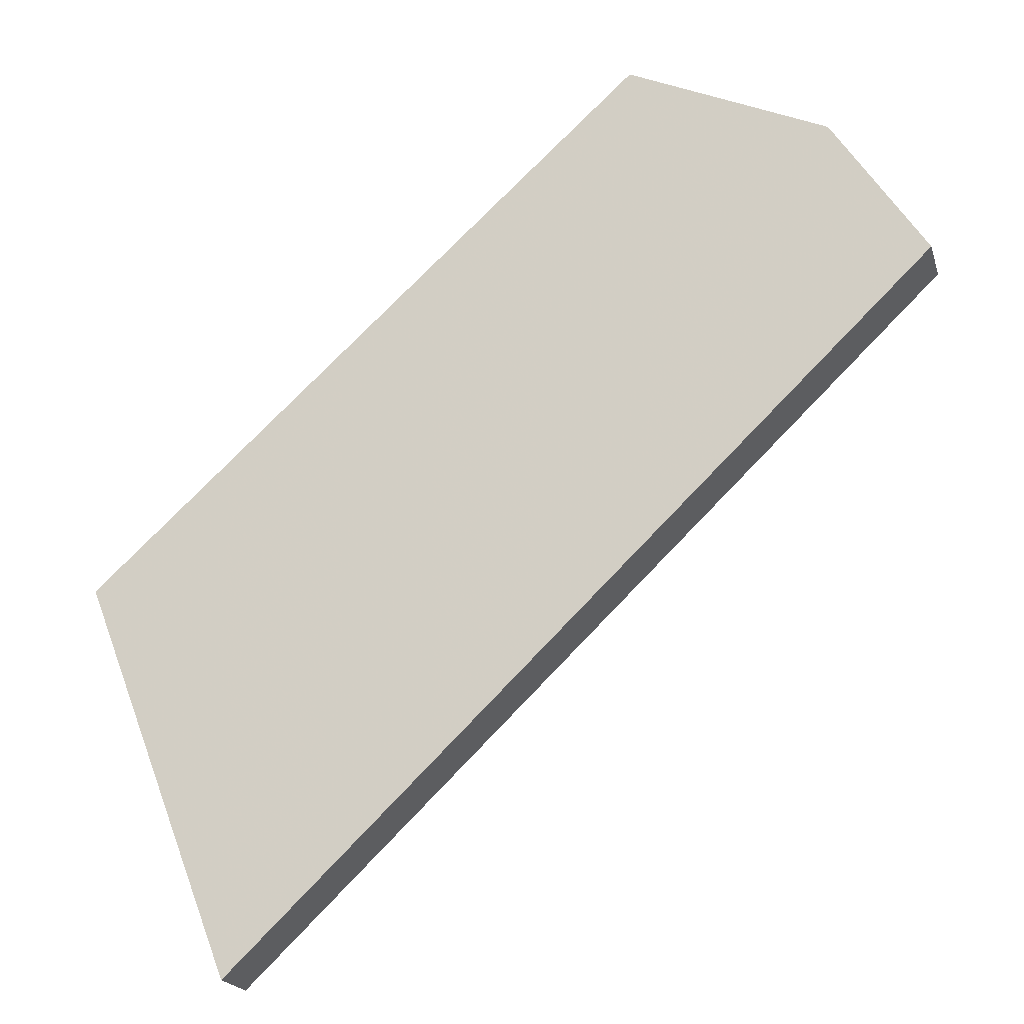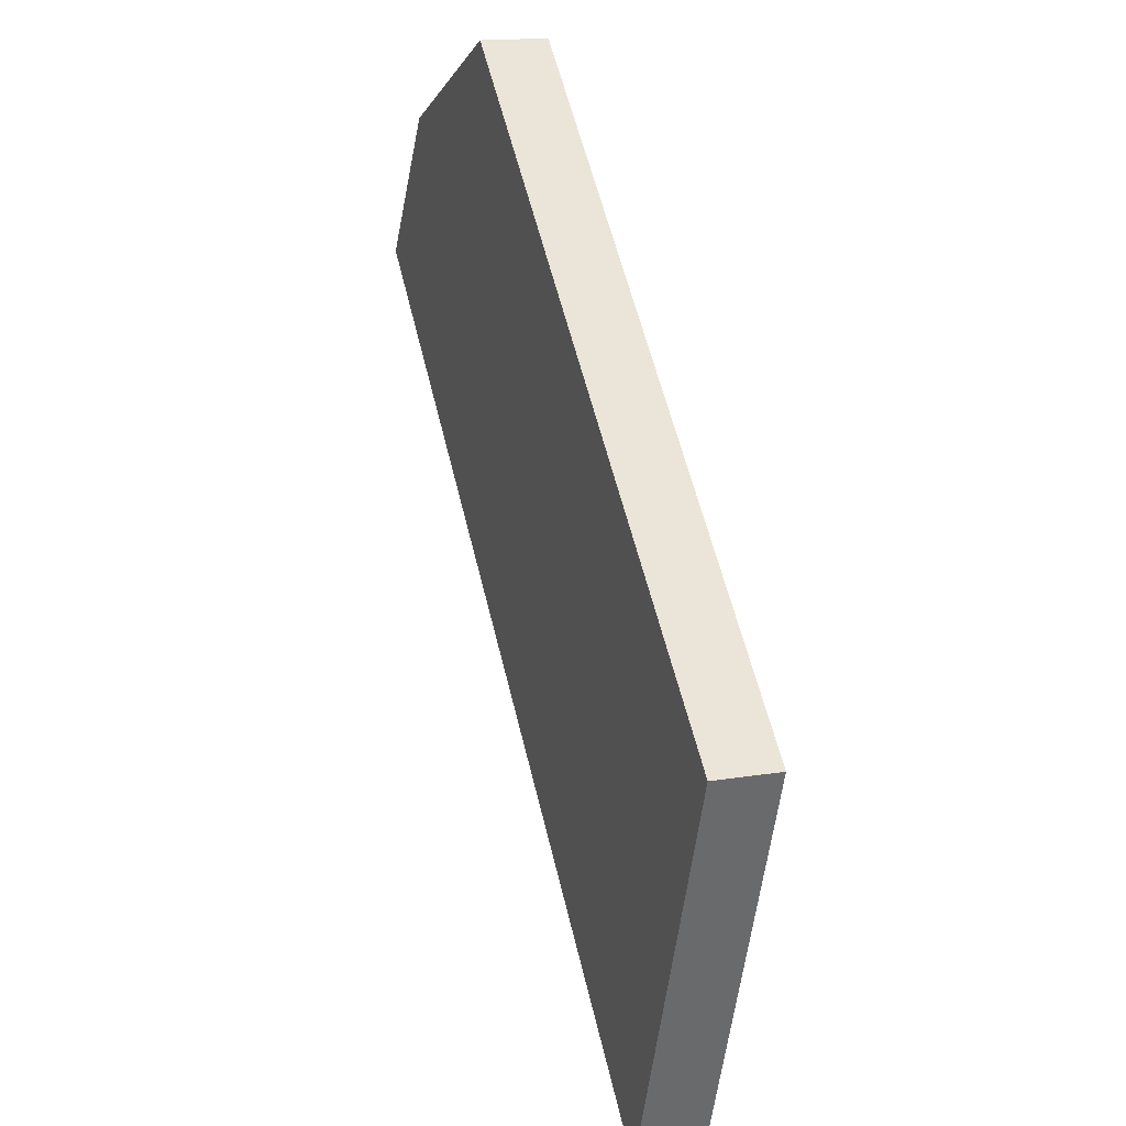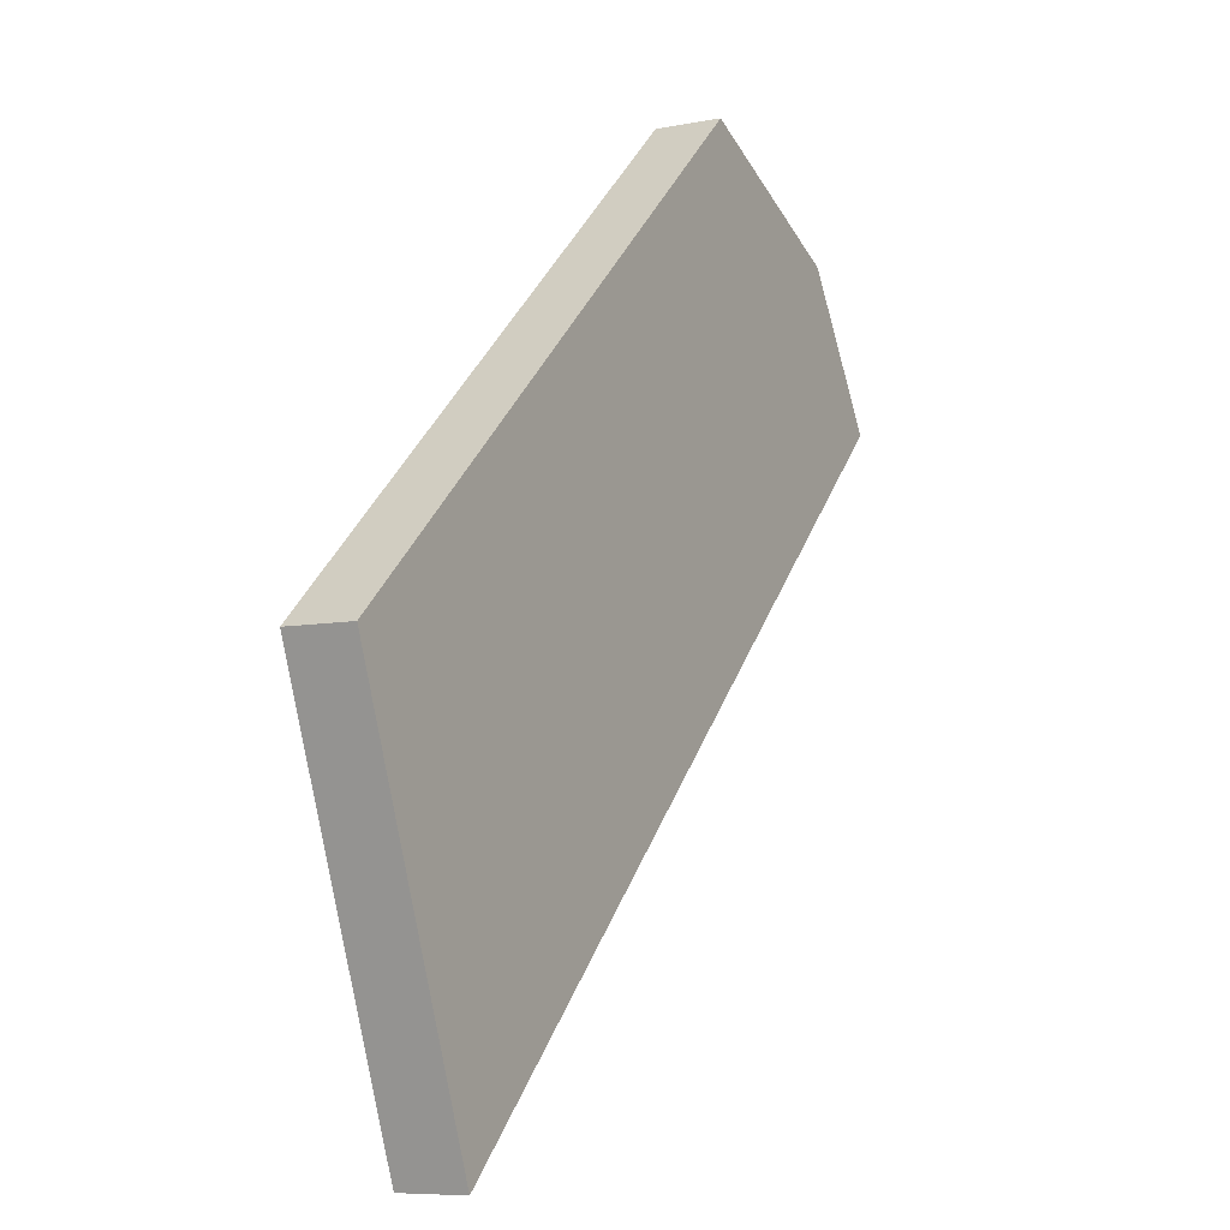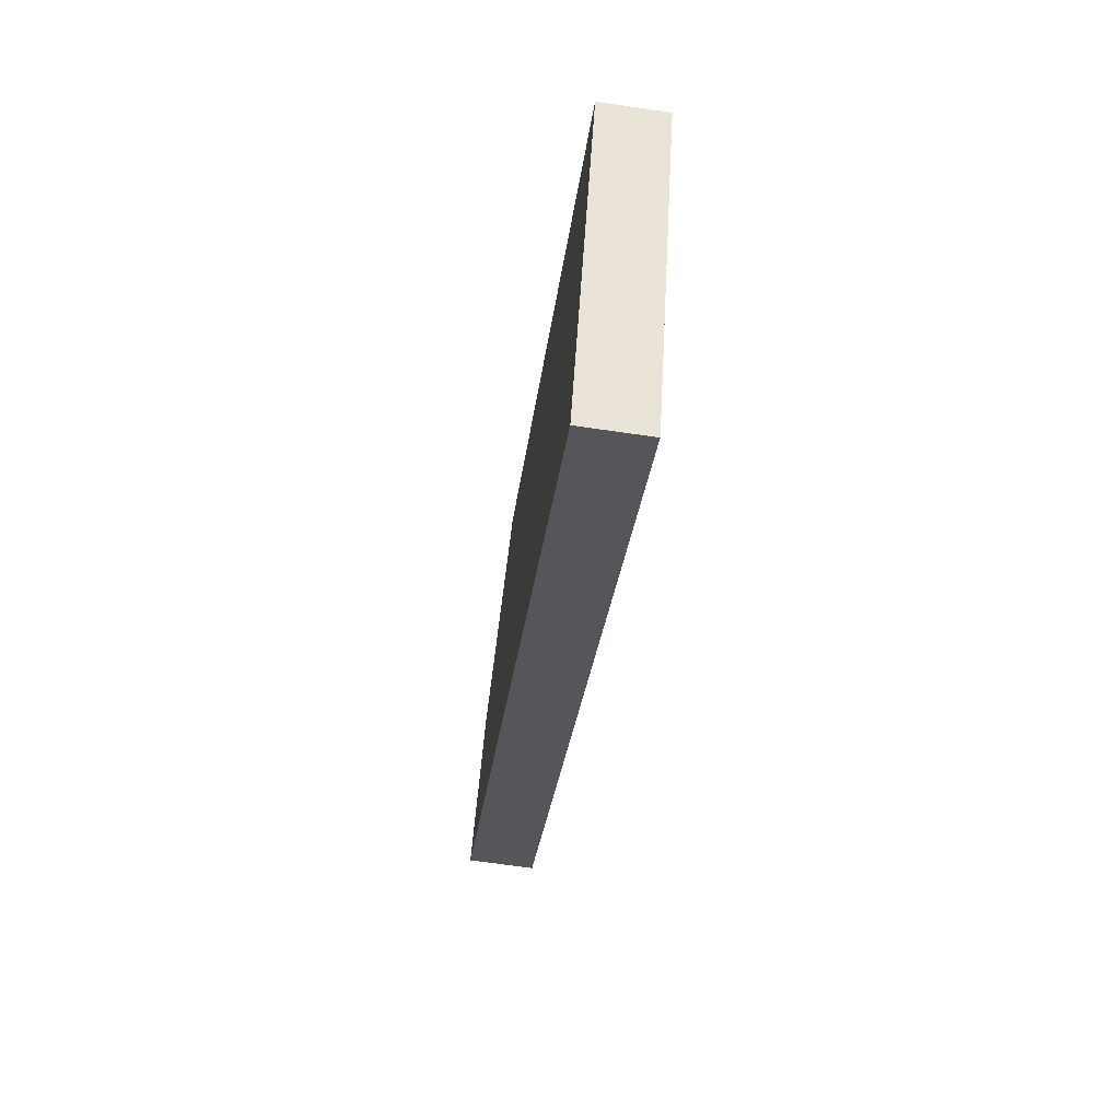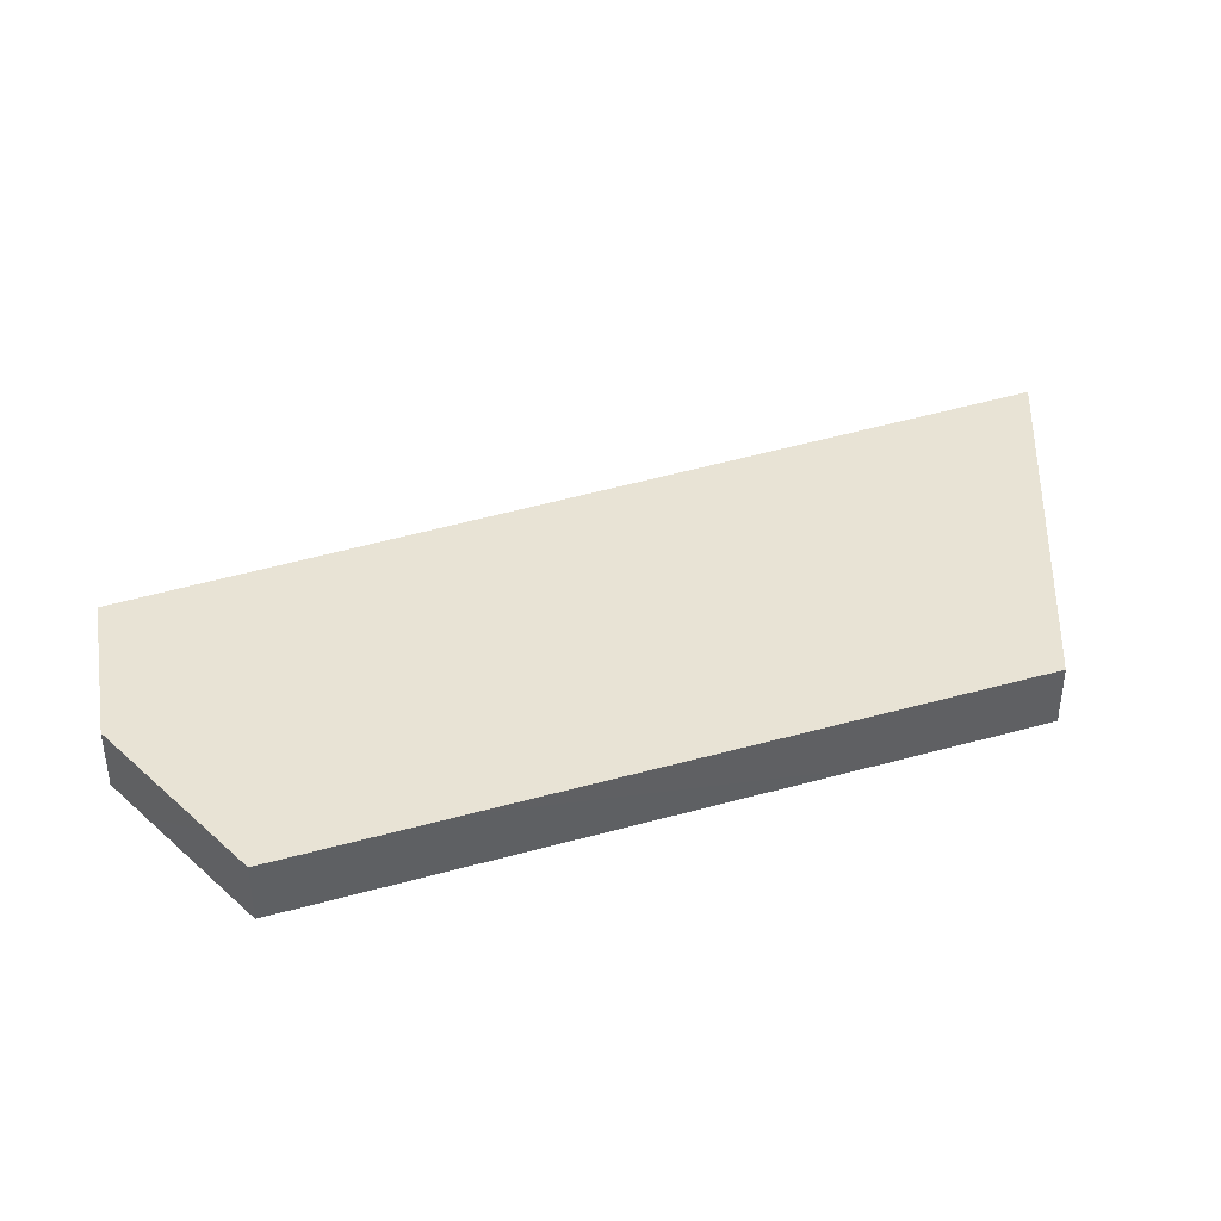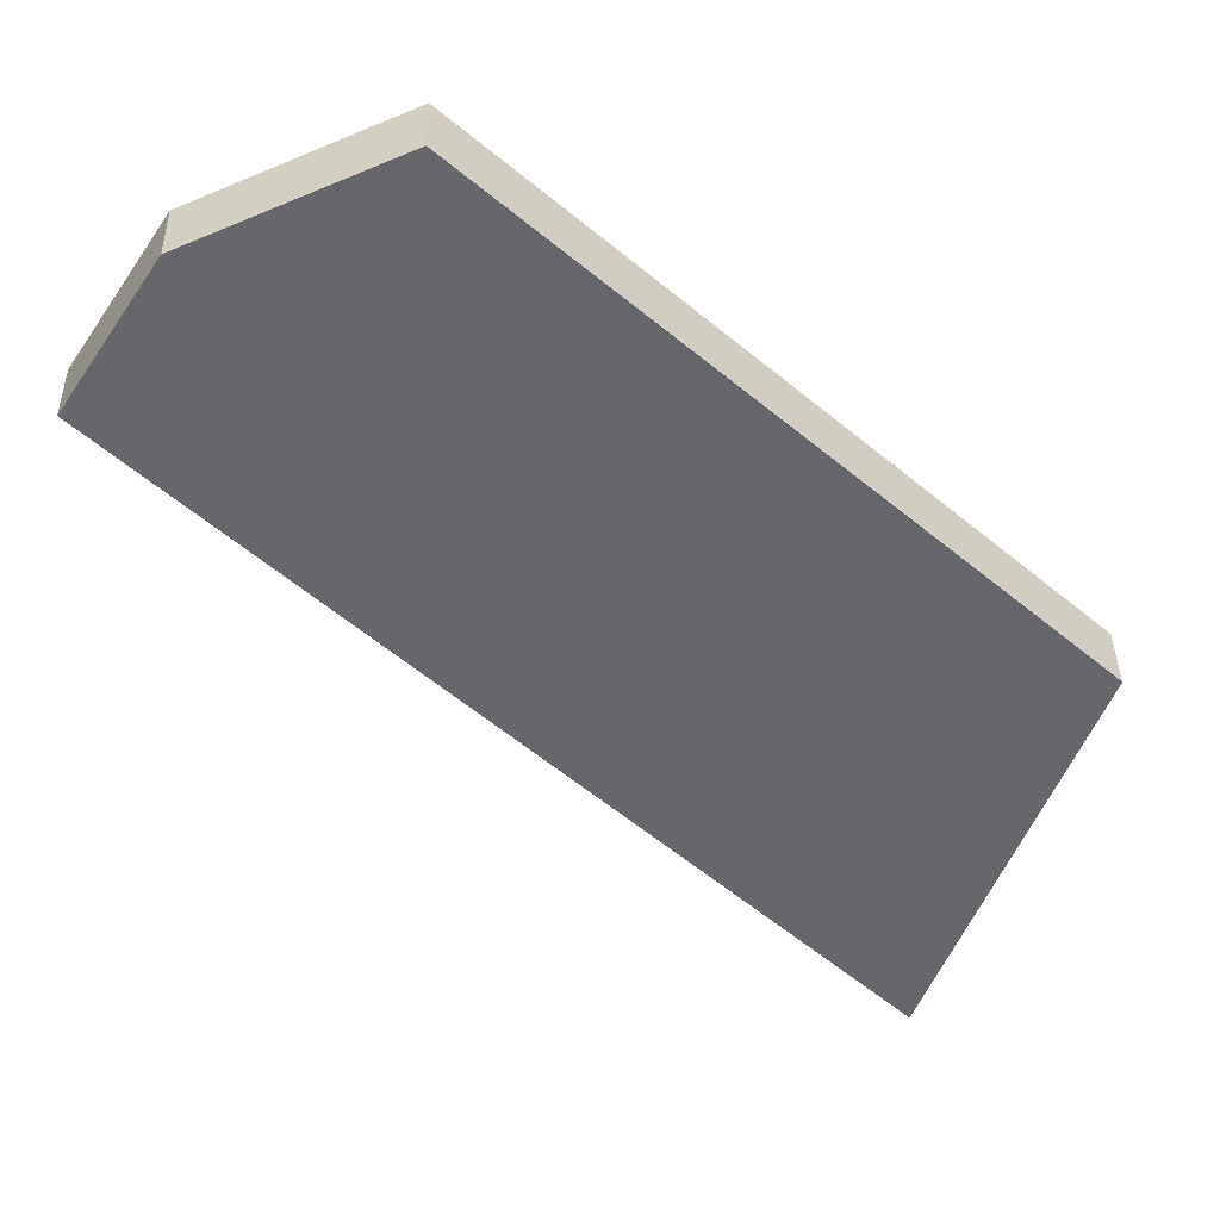
<metadata>
{"format":"obj","ext":"obj","renderer":"f3d","projection":"perspective","resolution":1024,"background":"white","views":[{"elev":-19.9,"azim":15.0,"up":"+Y"},{"elev":15.4,"azim":-109.1,"up":"+Y"},{"elev":-7.7,"azim":-61.2,"up":"+Y"},{"elev":-69.0,"azim":-98.2,"up":"+Y"},{"elev":41.3,"azim":-156.5,"up":"+Z"},{"elev":38.0,"azim":179.0,"up":"+Y"}]}
</metadata>
<code>
v -2.854 -3.152 -0.05
v -2.618 -3.767 -0.05
v -2.637 -2.954 -0.05
v -1.53 -2.721 -0.05
v -1.639 -2.554 -0.05
v -1.675 -2.499 -0.05
v -1.752 -2.464 -0.05
v -1.985 -2.361 -0.05
v -2.854 -3.152 0.05
v -2.617 -3.767 0.05
v -2.201 -2.557 0.05
v -1.908 -2.395 0.05
v -1.675 -2.499 0.05
v -1.53 -2.721 0.05
v -1.566 -2.666 0.05
v -1.985 -2.361 0.05
v -1.639 -2.554 -0.05
v -1.53 -2.721 -0.05
v -2.618 -3.767 -0.05
v -2.854 -3.152 -0.05
v -2.637 -2.954 -0.05
v -1.985 -2.361 -0.05
v -1.752 -2.464 -0.05
v -1.675 -2.499 -0.05
v -1.985 -2.361 0.05
v -2.201 -2.557 0.05
v -2.854 -3.152 0.05
v -2.617 -3.767 0.05
v -1.53 -2.721 0.05
v -1.566 -2.666 0.05
v -1.675 -2.499 0.05
v -1.908 -2.395 0.05
f 21 23 18
f 31 32 26
f 5 13 15
f 2 9 1
f 15 4 5
f 12 8 16
f 13 7 12
f 8 11 16
f 3 9 11
f 4 10 2
f 24 17 23
f 17 18 23
f 18 19 21
f 19 20 21
f 21 22 23
f 32 25 26
f 26 27 28
f 28 29 26
f 29 30 26
f 30 31 26
f 5 6 13
f 2 10 9
f 15 14 4
f 12 7 8
f 13 6 7
f 8 3 11
f 3 1 9
f 4 14 10

</code>
